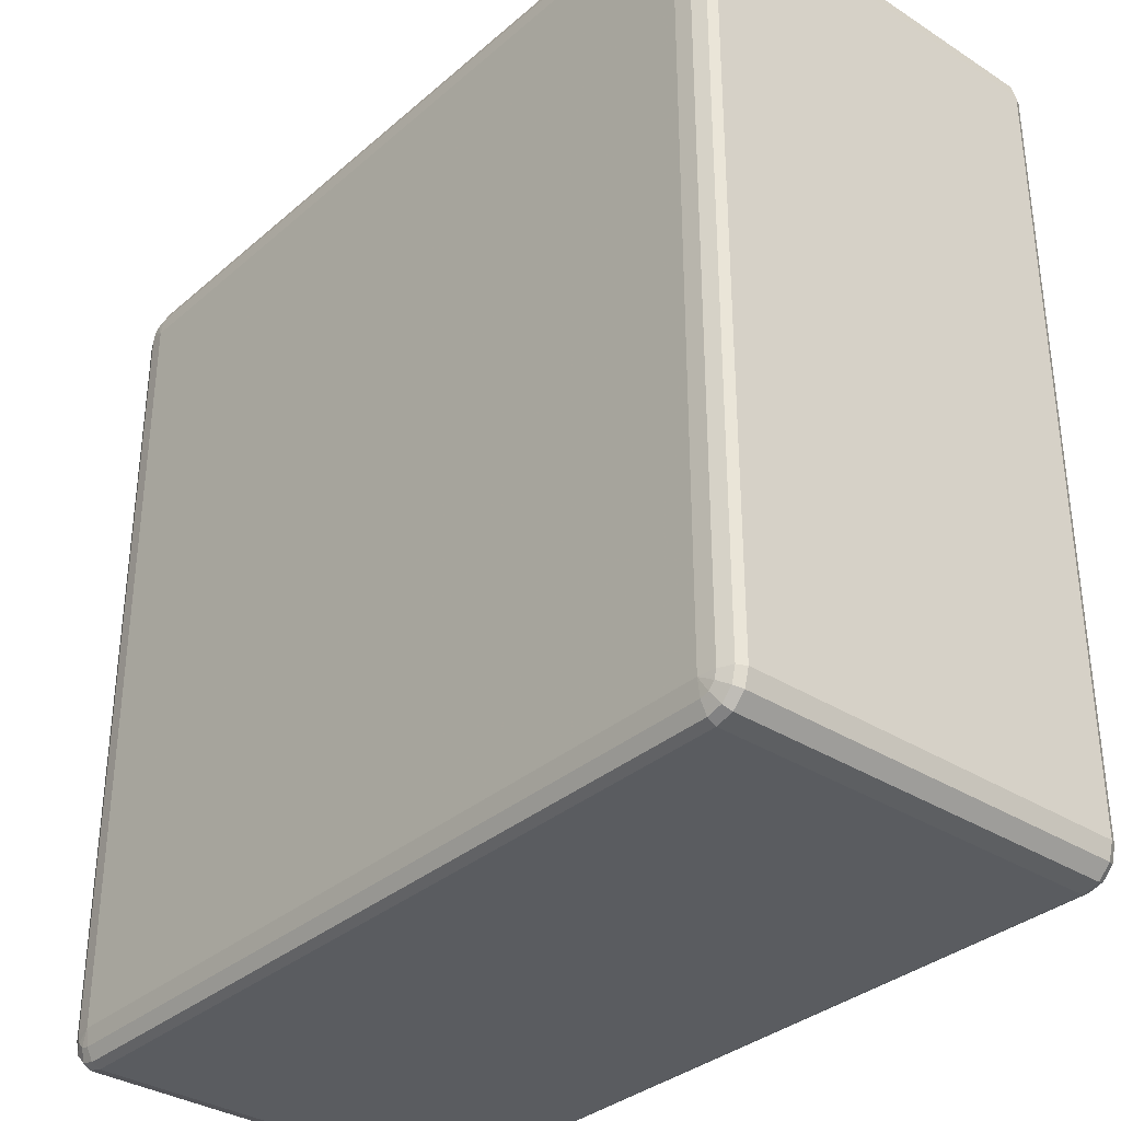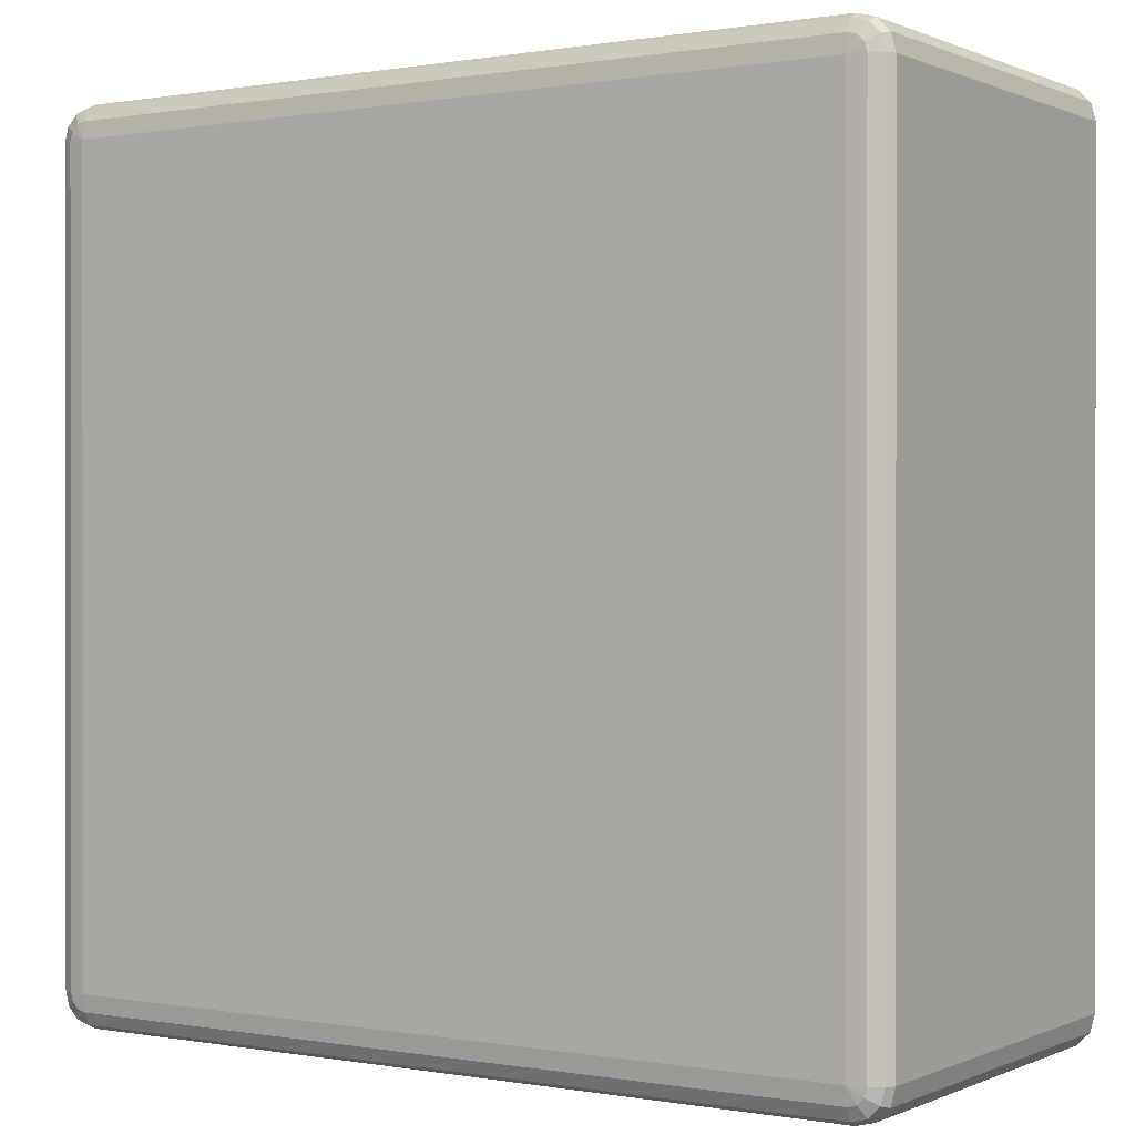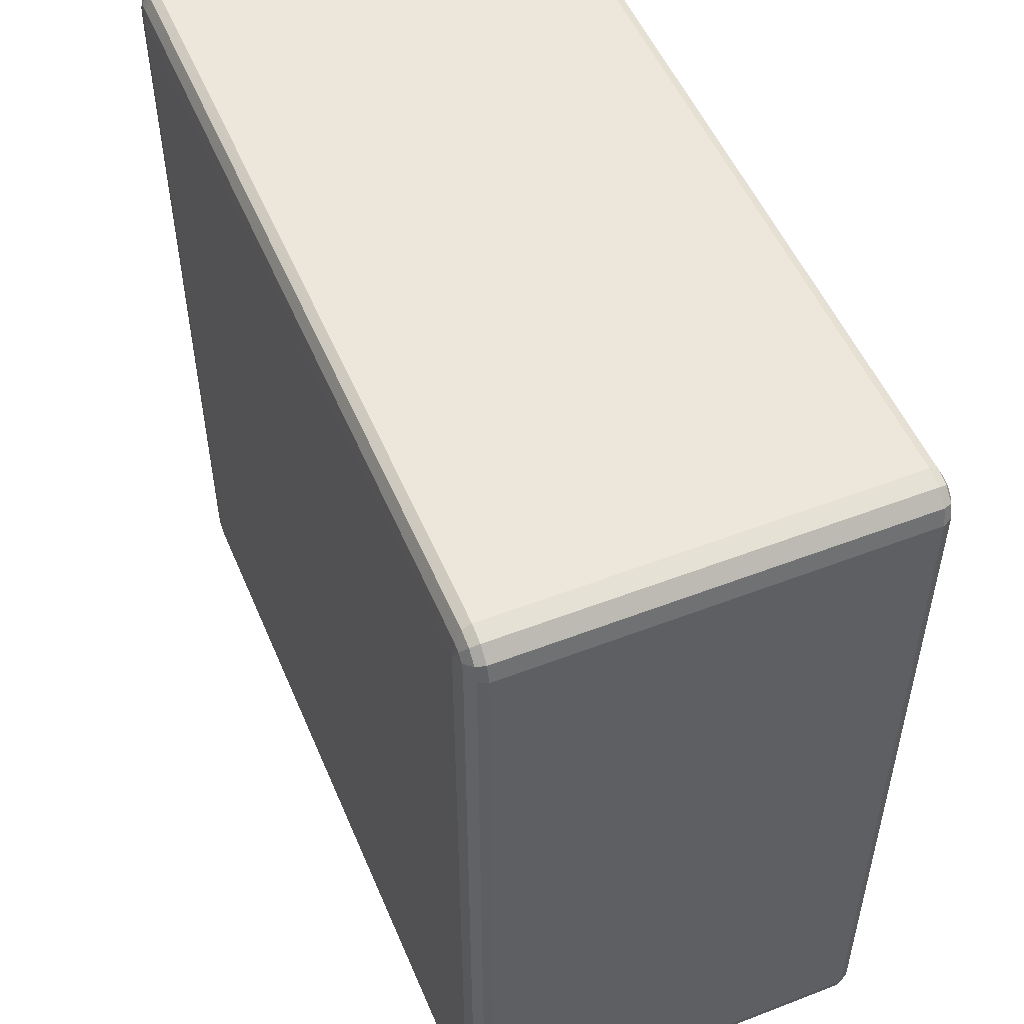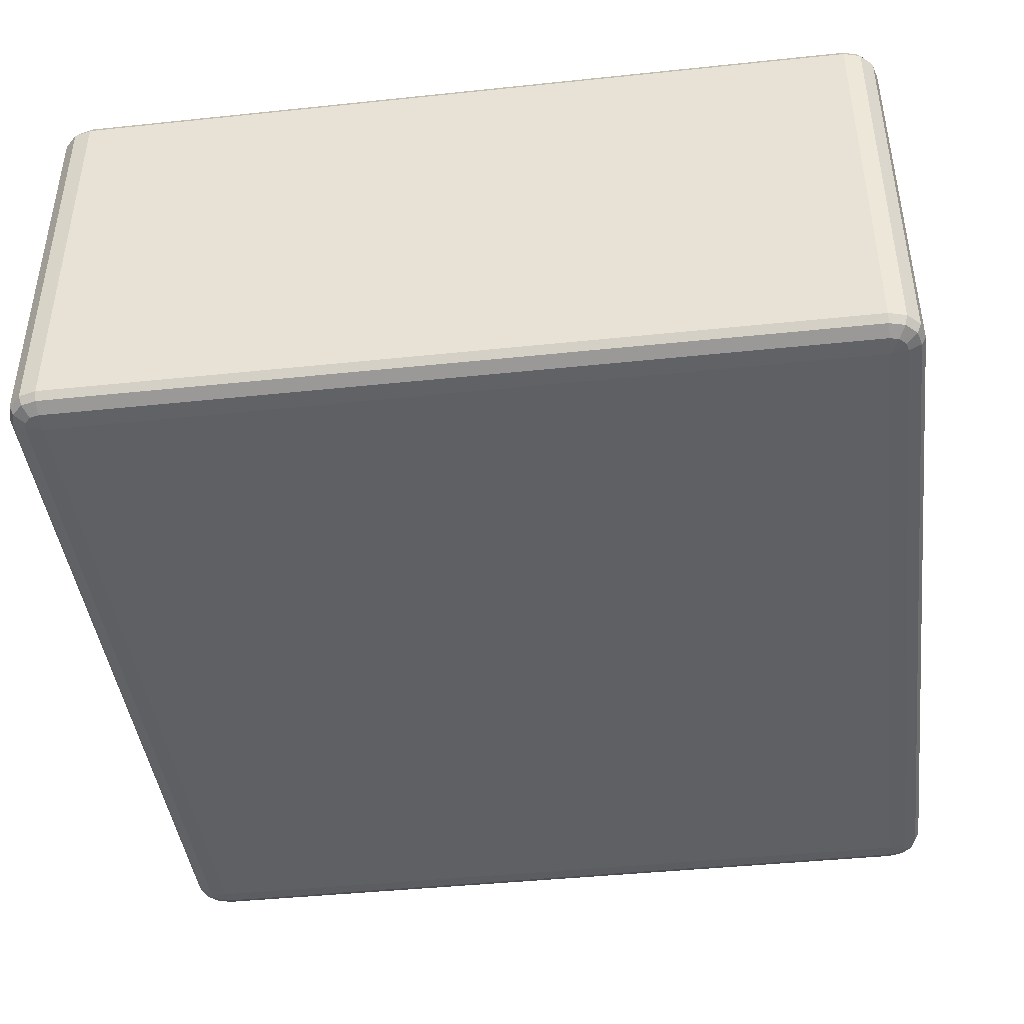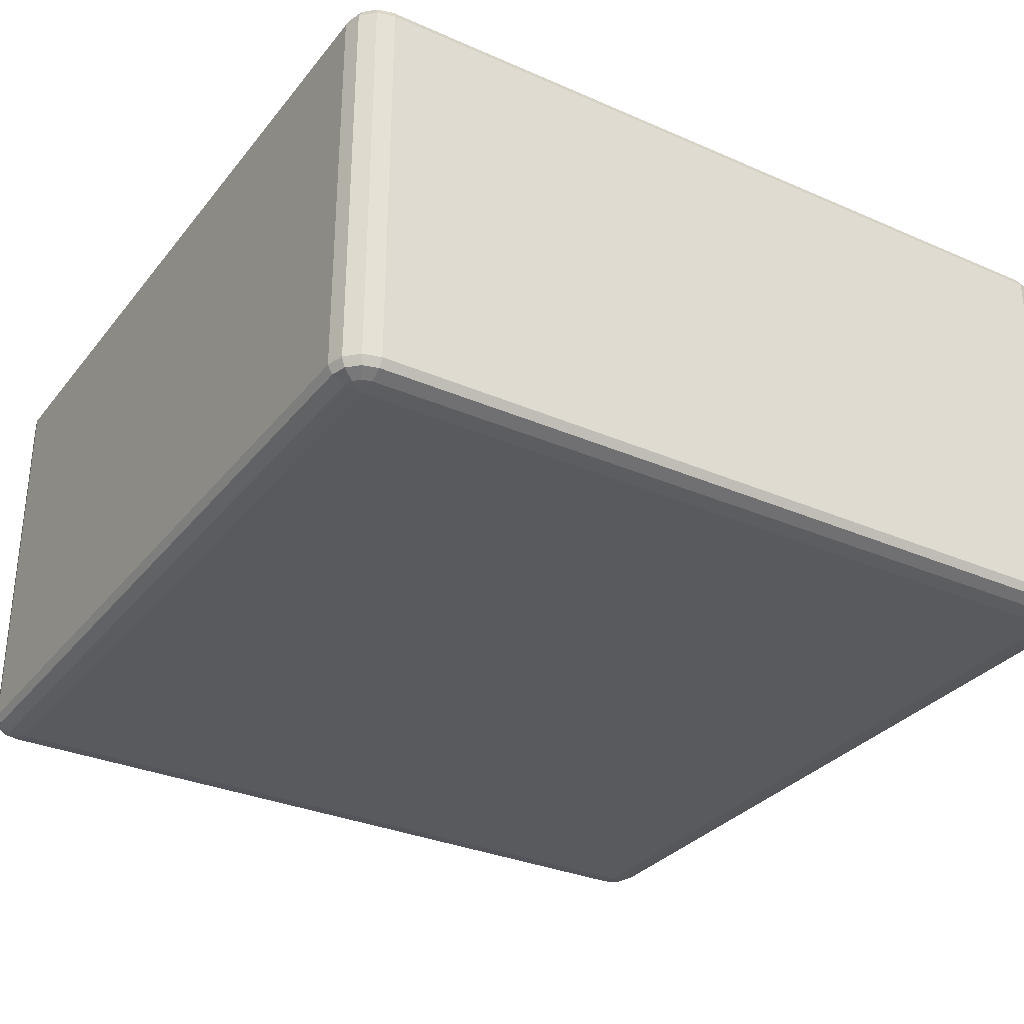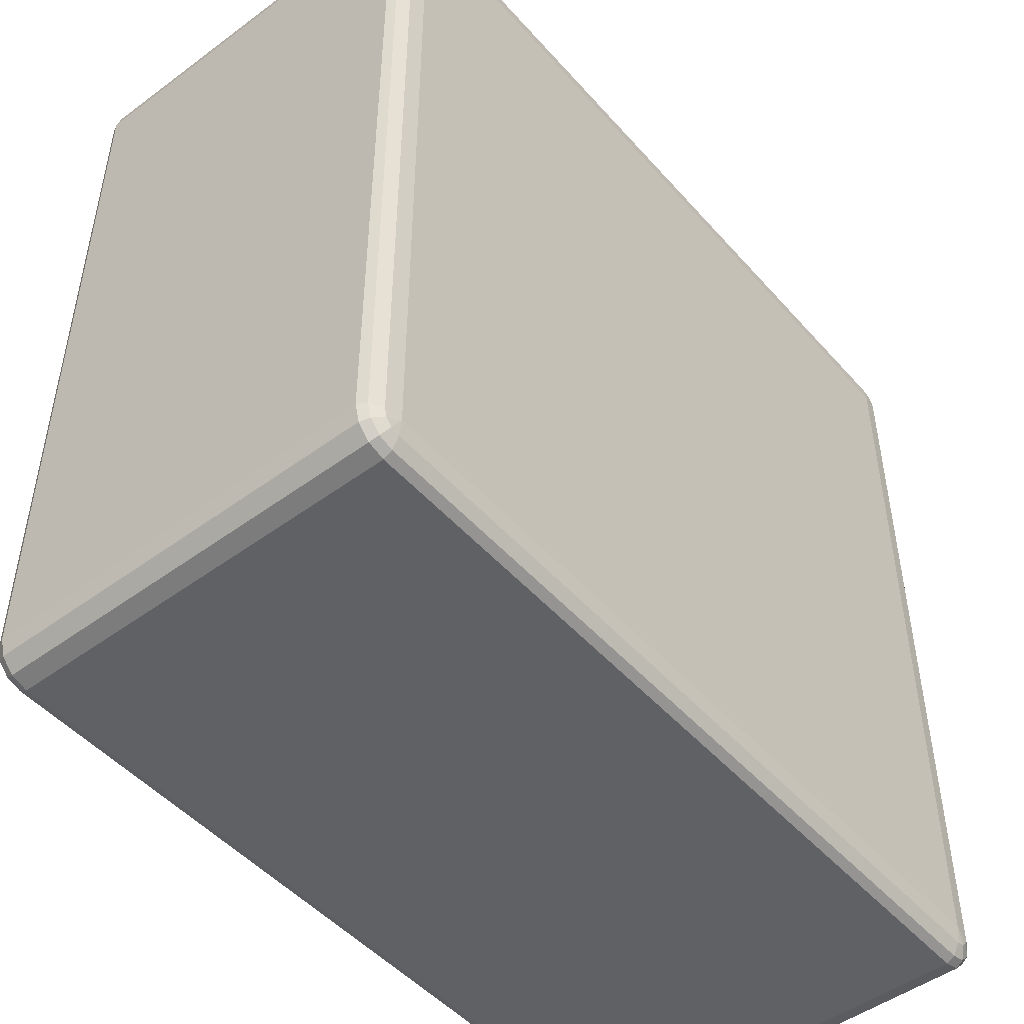
<metadata>
{"format":"obj","ext":"obj","renderer":"f3d","projection":"perspective","resolution":1024,"background":"white","views":[{"elev":-34.0,"azim":-130.9,"up":"+Y"},{"elev":0.3,"azim":-146.8,"up":"+Y"},{"elev":52.2,"azim":-112.6,"up":"+Y"},{"elev":-43.0,"azim":-172.9,"up":"+Z"},{"elev":-31.6,"azim":-121.7,"up":"+Z"},{"elev":-48.7,"azim":129.4,"up":"+Y"}]}
</metadata>
<code>
v 2350 4850 378
v 2350 4850 -82
v 2330 4855 -82
v 2330 4855 378
v 2315 4870 -82
v 2315 4870 378
v 2310 4890 -82
v 2310 4890 378
v 2310 5810 -82
v 2310 5810 378
v 2315 5830 -82
v 2315 5830 378
v 2330 5845 -82
v 2330 5845 378
v 2350 5850 -82
v 2350 5850 378
v 3270 5850 -82
v 3270 5850 378
v 3290 5845 -82
v 3290 5845 378
v 3305 5830 -82
v 3305 5830 378
v 3310 5810 -82
v 3310 5810 378
v 3310 4890 -82
v 3310 4890 378
v 3305 4870 -82
v 3305 4870 378
v 3290 4855 -82
v 3290 4855 378
v 3270 4850 -82
v 3270 4850 378
v 2350 4855 388
v 2333 4860 388
v 3270 4855 388
v 2320 4873 388
v 3287 4860 388
v 2315 4890 388
v 3300 4873 388
v 2315 5810 388
v 3305 4890 388
v 2320 5827 388
v 3305 5810 388
v 2333 5840 388
v 3300 5827 388
v 2350 5845 388
v 3287 5840 388
v 3270 5845 388
v 3280 5827 395.3
v 3270 5830 395.3
v 2350 5830 395.3
v 2340 5827 395.3
v 2350 5810 398
v 2333 5820 395.3
v 2330 5810 395.3
v 3270 5810 398
v 2330 4890 395.3
v 2350 4890 398
v 2333 4880 395.3
v 2340 4873 395.3
v 2350 4870 395.3
v 3270 4890 398
v 3270 4870 395.3
v 3280 4873 395.3
v 3287 4880 395.3
v 3290 4890 395.3
v 3290 5810 395.3
v 3287 5820 395.3
v 2333 4860 -92
v 2350 4855 -92
v 2320 4873 -92
v 3270 4855 -92
v 2315 4890 -92
v 3287 4860 -92
v 2315 5810 -92
v 3300 4873 -92
v 2320 5827 -92
v 3305 4890 -92
v 2333 5840 -92
v 3305 5810 -92
v 2350 5845 -92
v 3300 5827 -92
v 3270 5845 -92
v 3287 5840 -92
v 3270 5830 -99.32
v 3280 5827 -99.32
v 3287 5820 -99.32
v 3290 5810 -99.32
v 3270 5810 -102
v 3290 4890 -99.32
v 2350 5830 -99.32
v 3287 4880 -99.32
v 2340 5827 -99.32
v 3280 4873 -99.32
v 2333 5820 -99.32
v 2350 5810 -102
v 2330 5810 -99.32
v 2330 4890 -99.32
v 3270 4890 -102
v 2350 4890 -102
v 2333 4880 -99.32
v 3270 4870 -99.32
v 2340 4873 -99.32
v 2350 4870 -99.32
f 3 2 1
f 1 4 3
f 5 3 4
f 4 6 5
f 7 5 6
f 6 8 7
f 9 7 8
f 8 10 9
f 11 9 10
f 10 12 11
f 13 11 12
f 12 14 13
f 15 13 14
f 14 16 15
f 17 15 16
f 16 18 17
f 19 17 18
f 18 20 19
f 21 19 20
f 20 22 21
f 23 21 22
f 22 24 23
f 25 23 24
f 24 26 25
f 27 25 26
f 26 28 27
f 29 27 28
f 28 30 29
f 31 29 30
f 30 32 31
f 2 31 32
f 32 1 2
f 4 1 33
f 33 34 4
f 6 4 34
f 35 33 1
f 1 32 35
f 34 36 6
f 8 6 36
f 37 35 32
f 32 30 37
f 36 38 8
f 10 8 38
f 39 37 30
f 30 28 39
f 38 40 10
f 12 10 40
f 41 39 28
f 28 26 41
f 40 42 12
f 14 12 42
f 43 41 26
f 26 24 43
f 42 44 14
f 16 14 44
f 45 43 24
f 24 22 45
f 44 46 16
f 18 16 46
f 47 45 22
f 22 20 47
f 20 18 48
f 48 47 20
f 46 48 18
f 45 47 49
f 47 48 50
f 50 49 47
f 48 46 51
f 51 50 48
f 52 51 46
f 46 44 52
f 50 51 53
f 51 52 53
f 54 52 44
f 52 54 53
f 44 42 54
f 55 54 42
f 54 55 53
f 42 40 55
f 53 56 50
f 49 50 56
f 57 55 40
f 40 38 57
f 58 53 55
f 55 57 58
f 56 53 58
f 59 57 38
f 57 59 58
f 38 36 59
f 60 59 36
f 59 60 58
f 36 34 60
f 61 60 34
f 60 61 58
f 34 33 61
f 62 58 61
f 58 62 56
f 63 61 33
f 61 63 62
f 33 35 63
f 64 63 35
f 63 64 62
f 35 37 64
f 65 64 37
f 64 65 62
f 37 39 65
f 65 66 62
f 66 65 39
f 56 62 66
f 39 41 66
f 67 66 41
f 66 67 56
f 41 43 67
f 67 68 56
f 68 67 43
f 68 49 56
f 43 45 68
f 49 68 45
f 2 3 69
f 69 70 2
f 31 2 70
f 71 69 3
f 3 5 71
f 70 72 31
f 29 31 72
f 73 71 5
f 5 7 73
f 72 74 29
f 27 29 74
f 75 73 7
f 7 9 75
f 74 76 27
f 25 27 76
f 77 75 9
f 9 11 77
f 76 78 25
f 23 25 78
f 79 77 11
f 11 13 79
f 78 80 23
f 21 23 80
f 81 79 13
f 13 15 81
f 80 82 21
f 19 21 82
f 83 81 15
f 15 17 83
f 17 19 84
f 84 83 17
f 82 84 19
f 81 83 85
f 83 84 86
f 86 85 83
f 84 82 87
f 87 86 84
f 88 87 82
f 82 80 88
f 87 89 86
f 88 89 87
f 86 89 85
f 90 88 80
f 80 78 90
f 85 91 81
f 91 85 89
f 79 81 91
f 92 90 78
f 78 76 92
f 91 93 79
f 77 79 93
f 94 92 76
f 76 74 94
f 93 95 77
f 75 77 95
f 91 96 93
f 93 96 95
f 89 96 91
f 95 97 75
f 95 96 97
f 73 75 97
f 97 98 73
f 98 97 96
f 71 73 98
f 96 89 99
f 99 89 88
f 88 90 99
f 92 99 90
f 94 99 92
f 96 100 98
f 99 100 96
f 98 101 71
f 98 100 101
f 69 71 101
f 102 99 94
f 100 99 102
f 102 94 74
f 74 72 102
f 101 103 69
f 101 100 103
f 70 69 103
f 102 104 100
f 103 100 104
f 104 102 72
f 103 104 70
f 72 70 104

</code>
